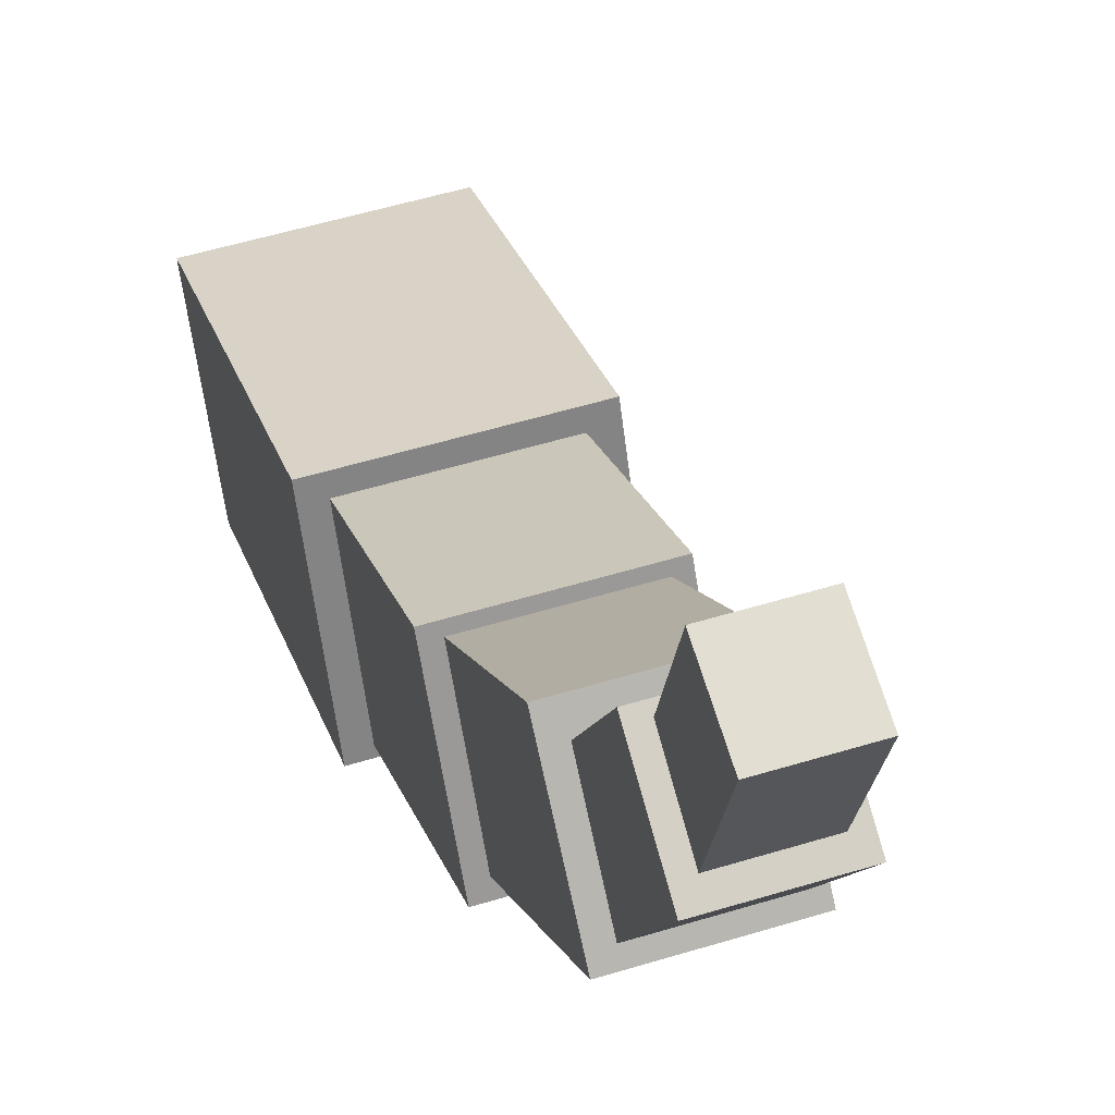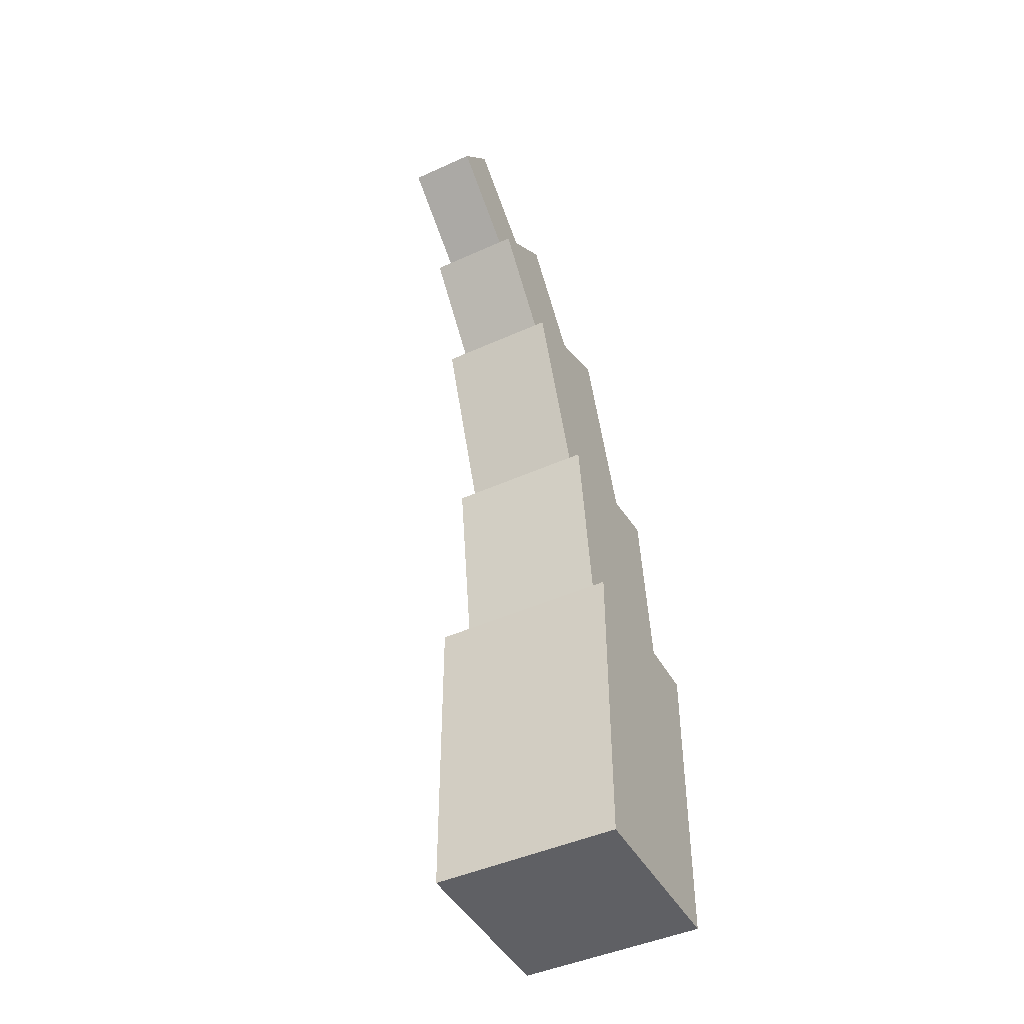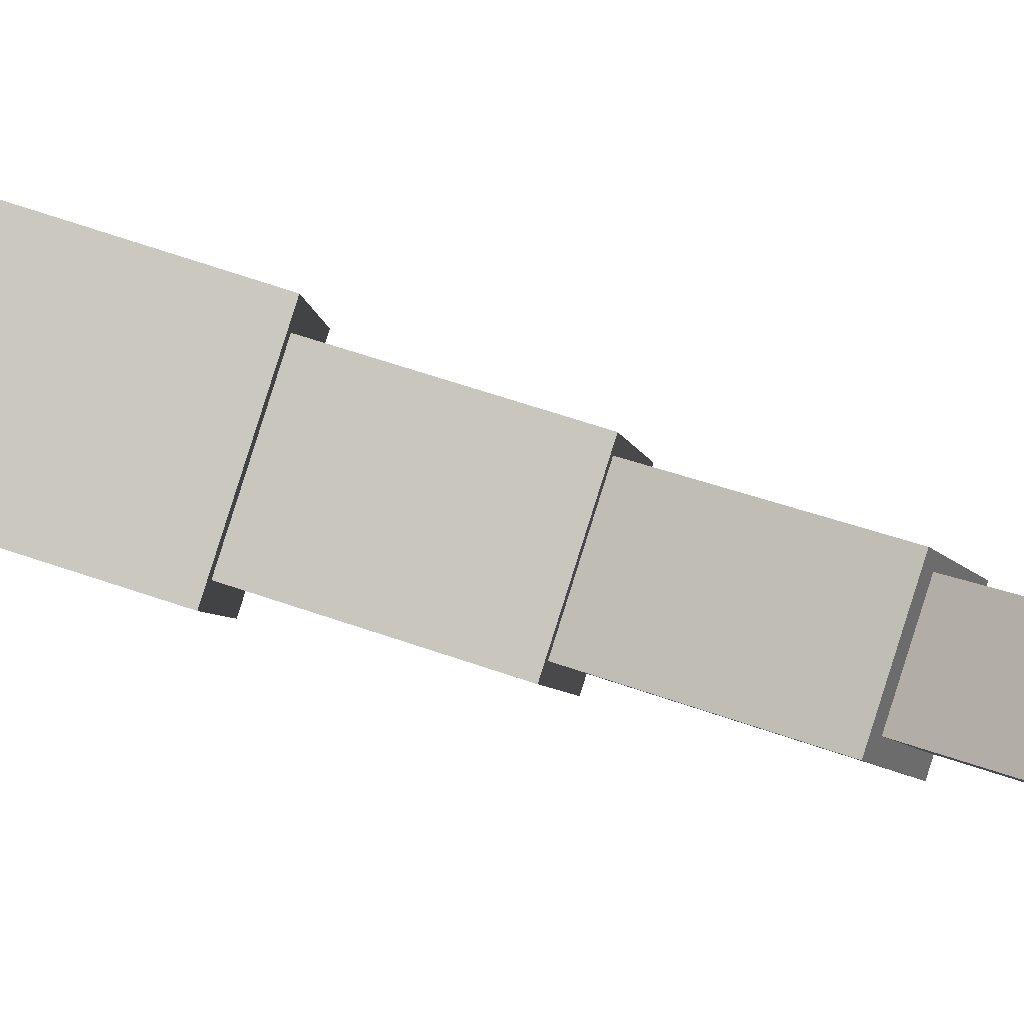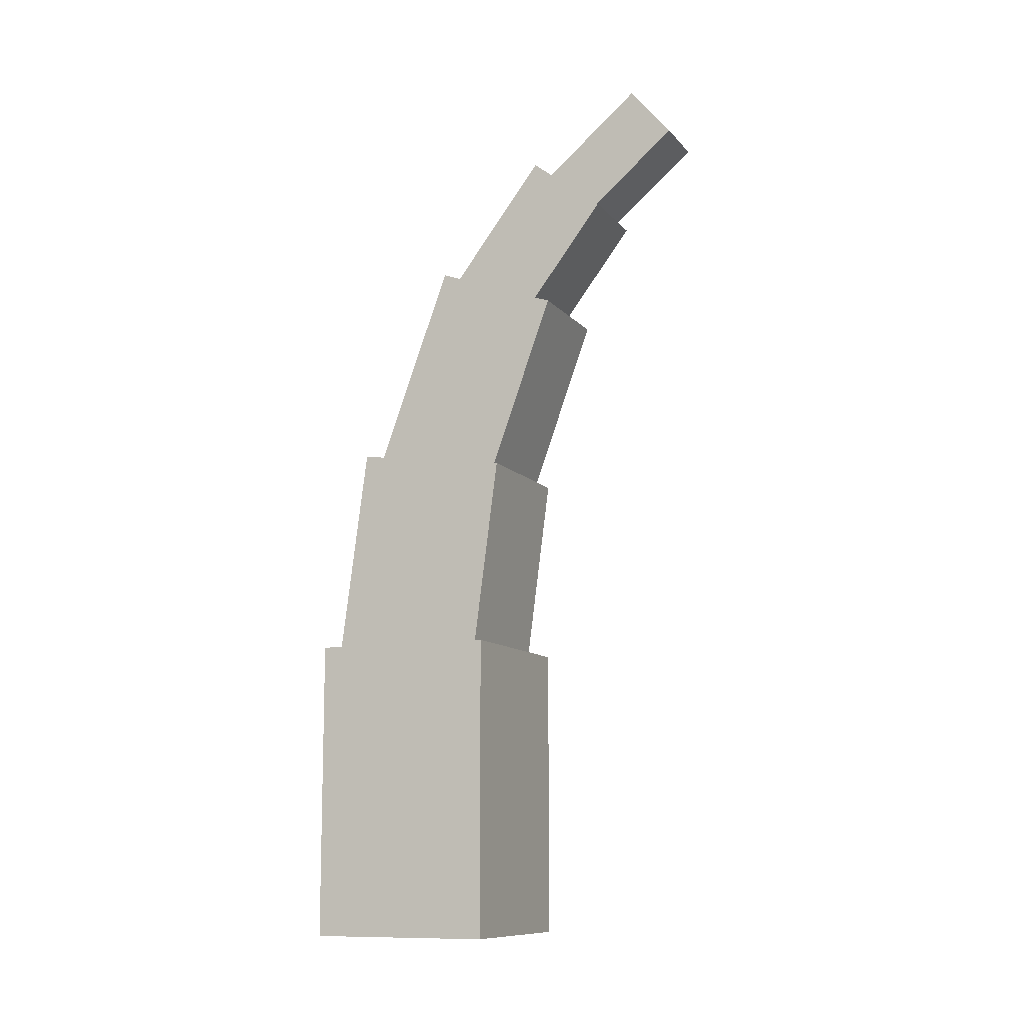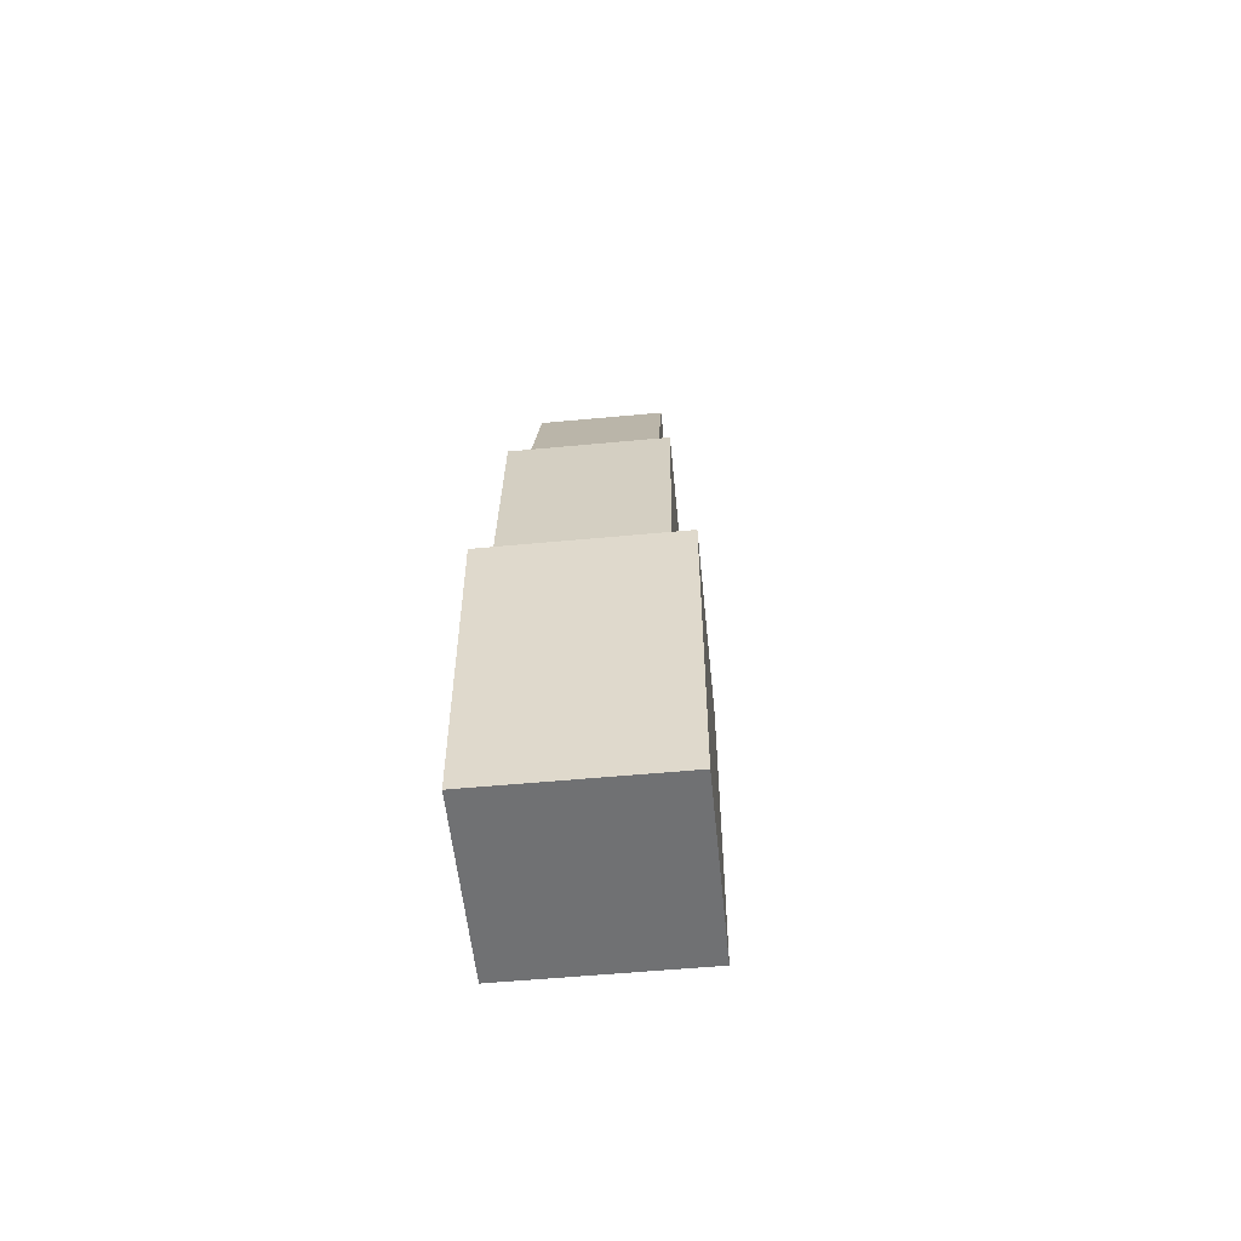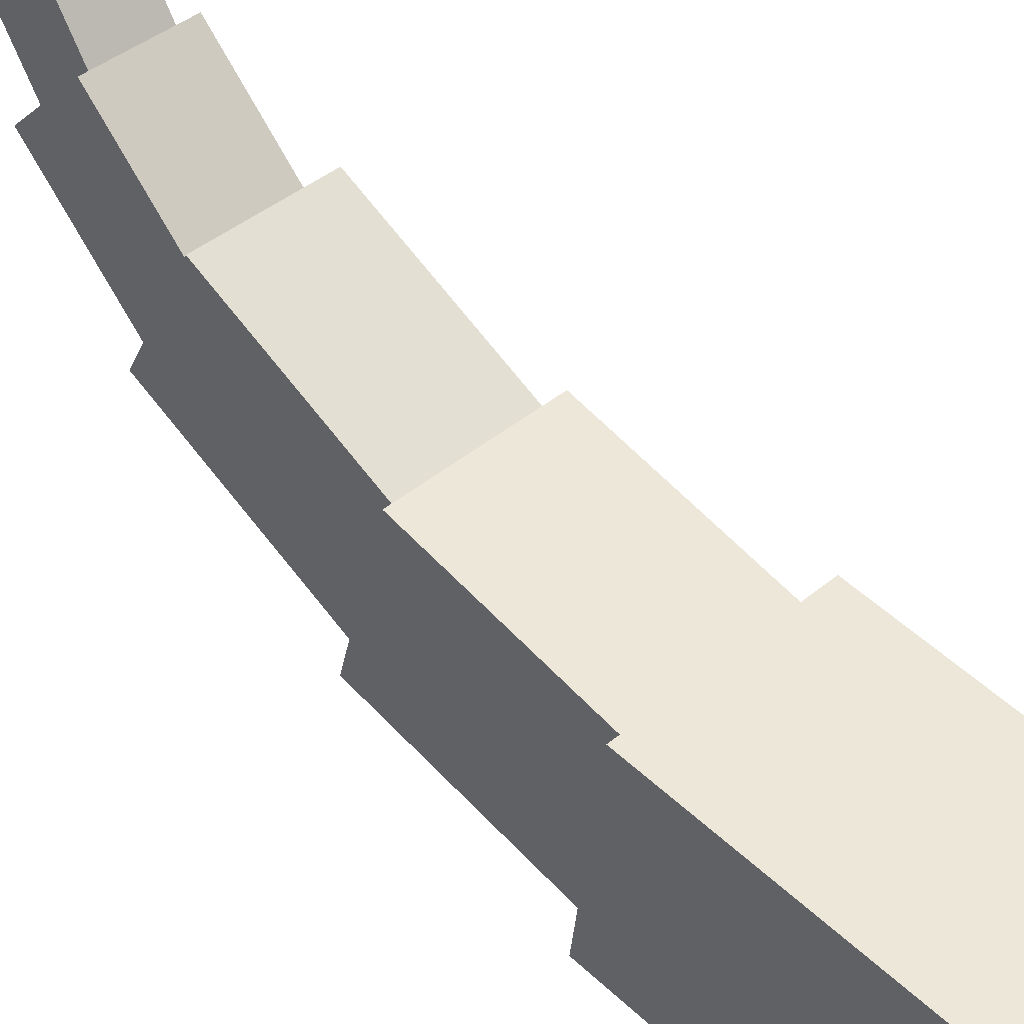
<metadata>
{"format":"obj","ext":"obj","renderer":"f3d","projection":"perspective","resolution":1024,"background":"white","views":[{"elev":28.4,"azim":163.4,"up":"+Z"},{"elev":-45.3,"azim":35.1,"up":"+Y"},{"elev":79.8,"azim":107.8,"up":"+Z"},{"elev":-10.8,"azim":-59.0,"up":"+Y"},{"elev":-55.1,"azim":-166.8,"up":"+Y"},{"elev":51.7,"azim":-44.9,"up":"+Z"}]}
</metadata>
<code>
o cube
v 0.665 2.413 0.5655
v 0.344 2.413 0.6077
v 0.3954 2.927 0.9985
v 0.7164 2.927 0.9563
v 0.6985 2.216 0.8201
v 0.7499 2.73 1.211
v 0.3775 2.216 0.8624
v 0.429 2.73 1.253
f 1 2 3 4
f 5 1 4 6
f 7 5 6 8
f 2 7 8 3
f 8 6 4 3
f 2 1 5 7
o cube
v 0.6704 2.867 0.9805
v 0.4411 2.867 1.011
v 0.489 3.175 1.374
v 0.7183 3.175 1.344
v 0.6898 2.69 1.128
v 0.7377 2.998 1.491
v 0.4606 2.69 1.158
v 0.5084 2.998 1.522
f 9 10 11 12
f 13 9 12 14
f 15 13 14 16
f 10 15 16 11
f 16 14 12 11
f 10 9 13 15
o cube
v 0.6856 1.735 0.3011
v 0.2729 1.735 0.3554
v 0.3101 2.517 0.6377
v 0.7228 2.517 0.5834
v 0.7424 1.577 0.732
v 0.7795 2.359 1.014
v 0.3297 1.577 0.7863
v 0.3668 2.359 1.069
f 17 18 19 20
f 21 17 20 22
f 23 21 22 24
f 18 23 24 19
f 24 22 20 19
f 18 17 21 23
o cube
v 0.7175 1.029 0.1698
v 0.2131 1.029 0.2362
v 0.2265 1.809 0.3379
v 0.7309 1.809 0.2715
v 0.7893 0.9567 0.7153
v 0.8027 1.736 0.8171
v 0.2849 0.9567 0.7817
v 0.2983 1.736 0.8835
f 25 26 27 28
f 29 25 28 30
f 31 29 30 32
f 26 31 32 27
f 32 30 28 27
f 26 25 29 31
o cube
v 0.7787 0 0.1368
v 0.1368 0 0.2213
v 0.1368 1.064 0.2213
v 0.7787 1.064 0.1368
v 0.8632 0 0.7787
v 0.8632 1.064 0.7787
v 0.2213 0 0.8632
v 0.2213 1.064 0.8632
f 33 34 35 36
f 37 33 36 38
f 39 37 38 40
f 34 39 40 35
f 40 38 36 35
f 34 33 37 39

</code>
